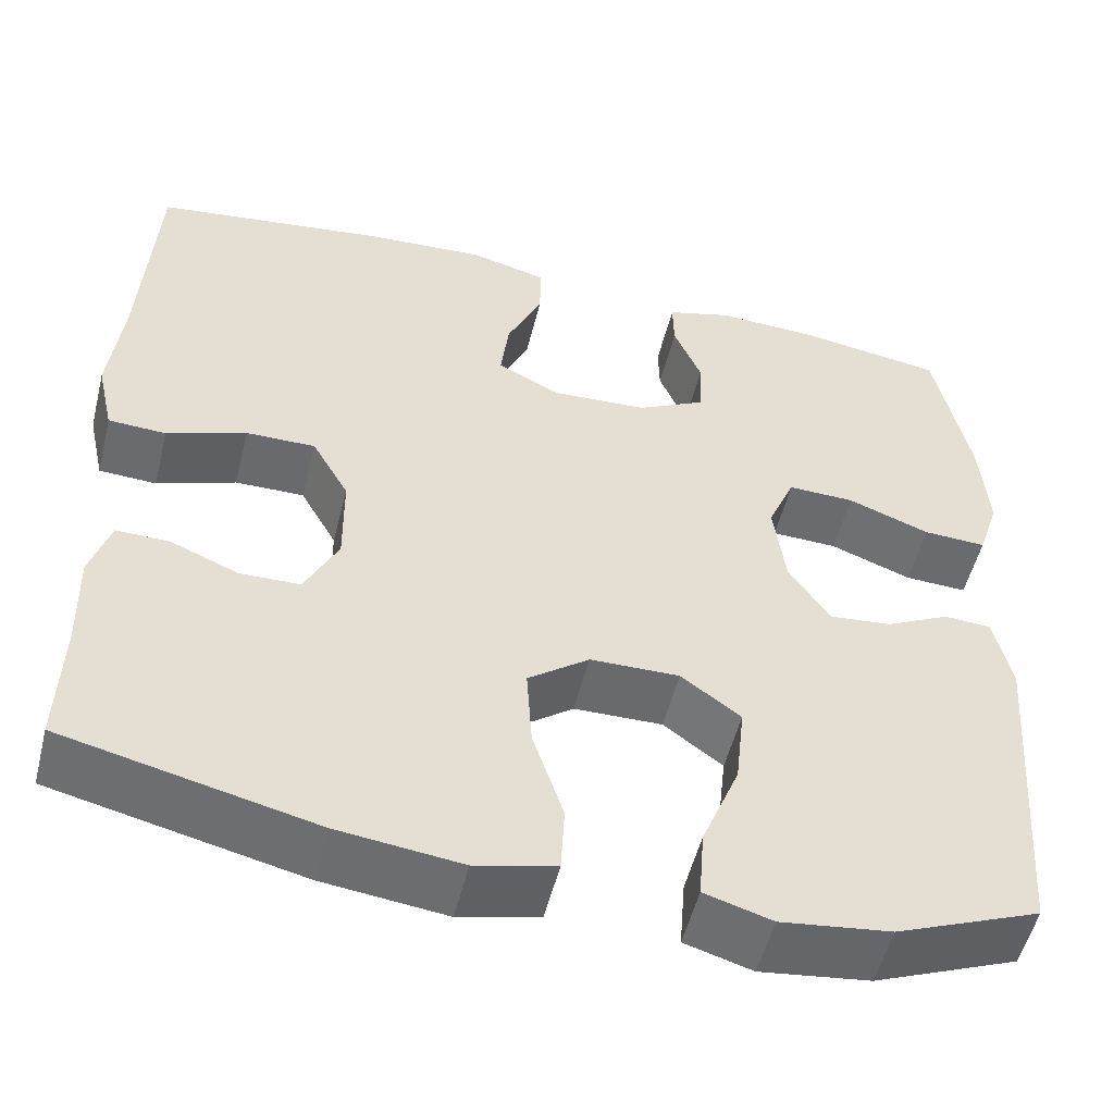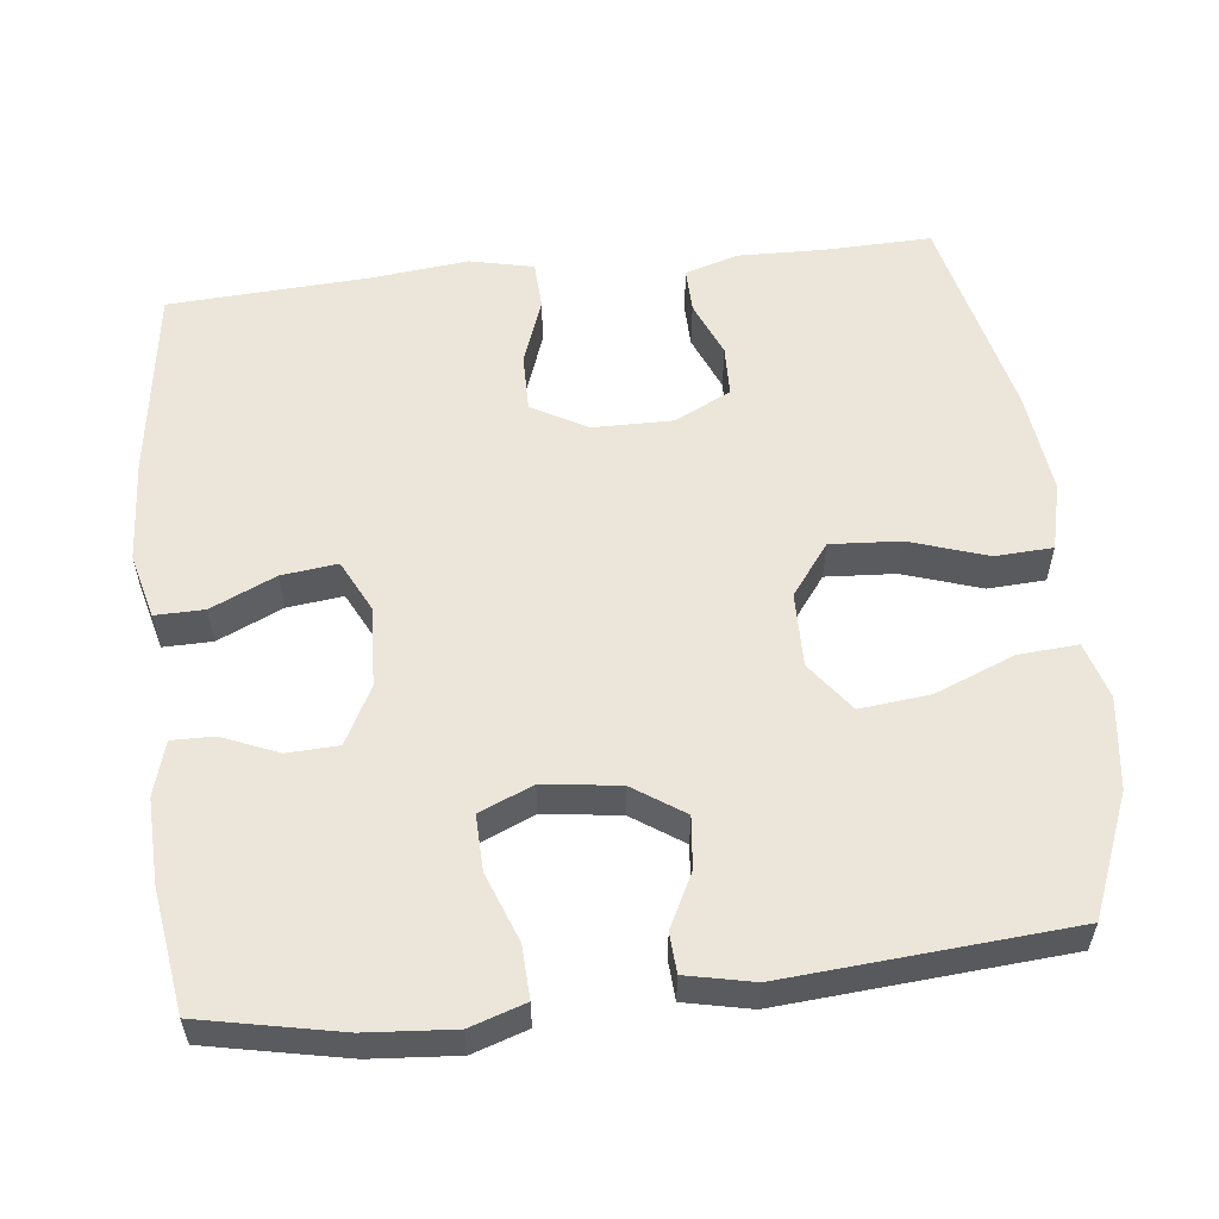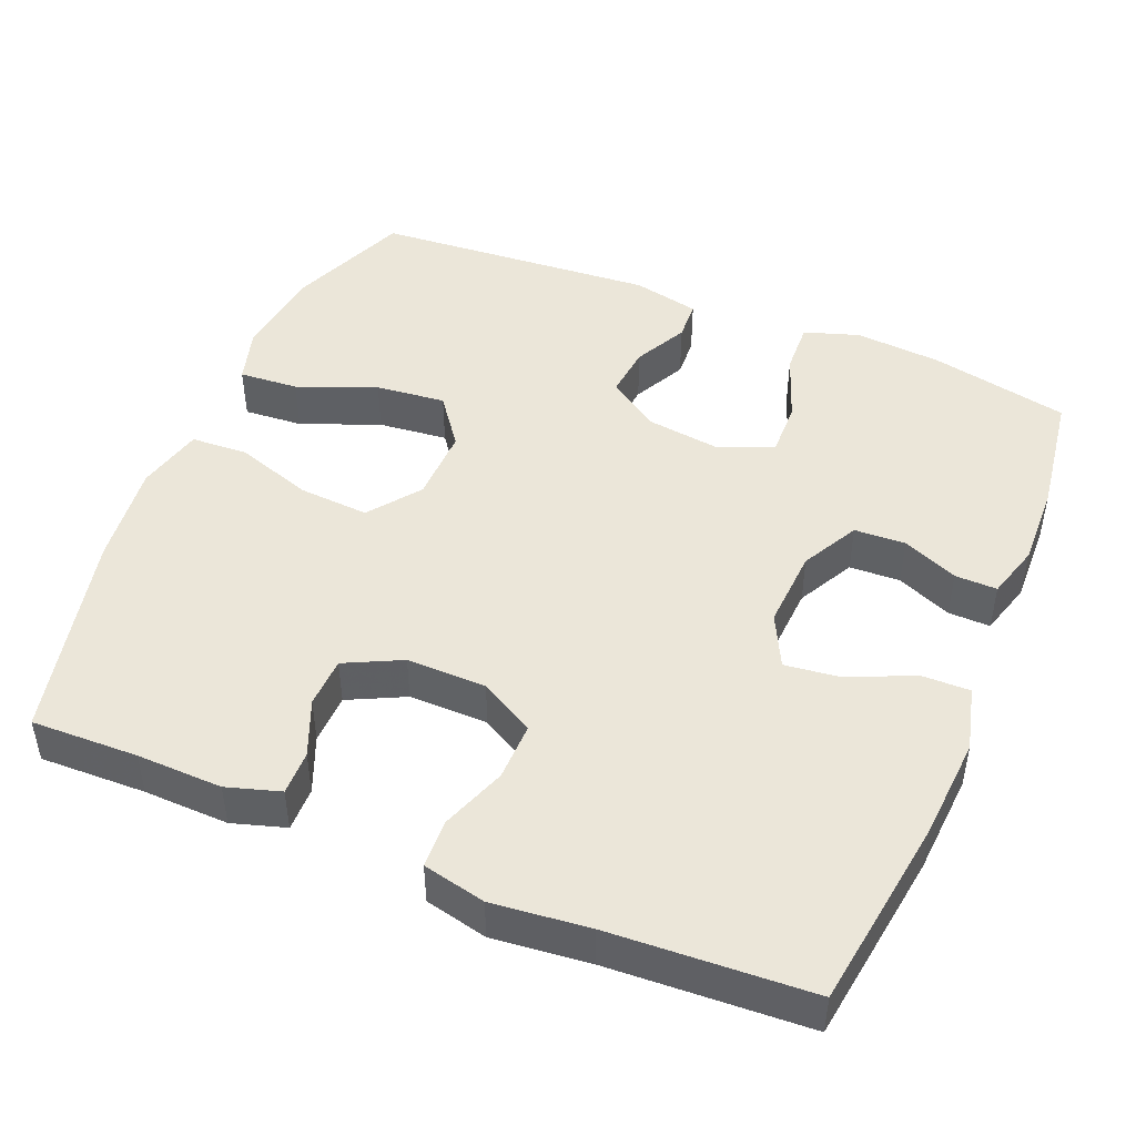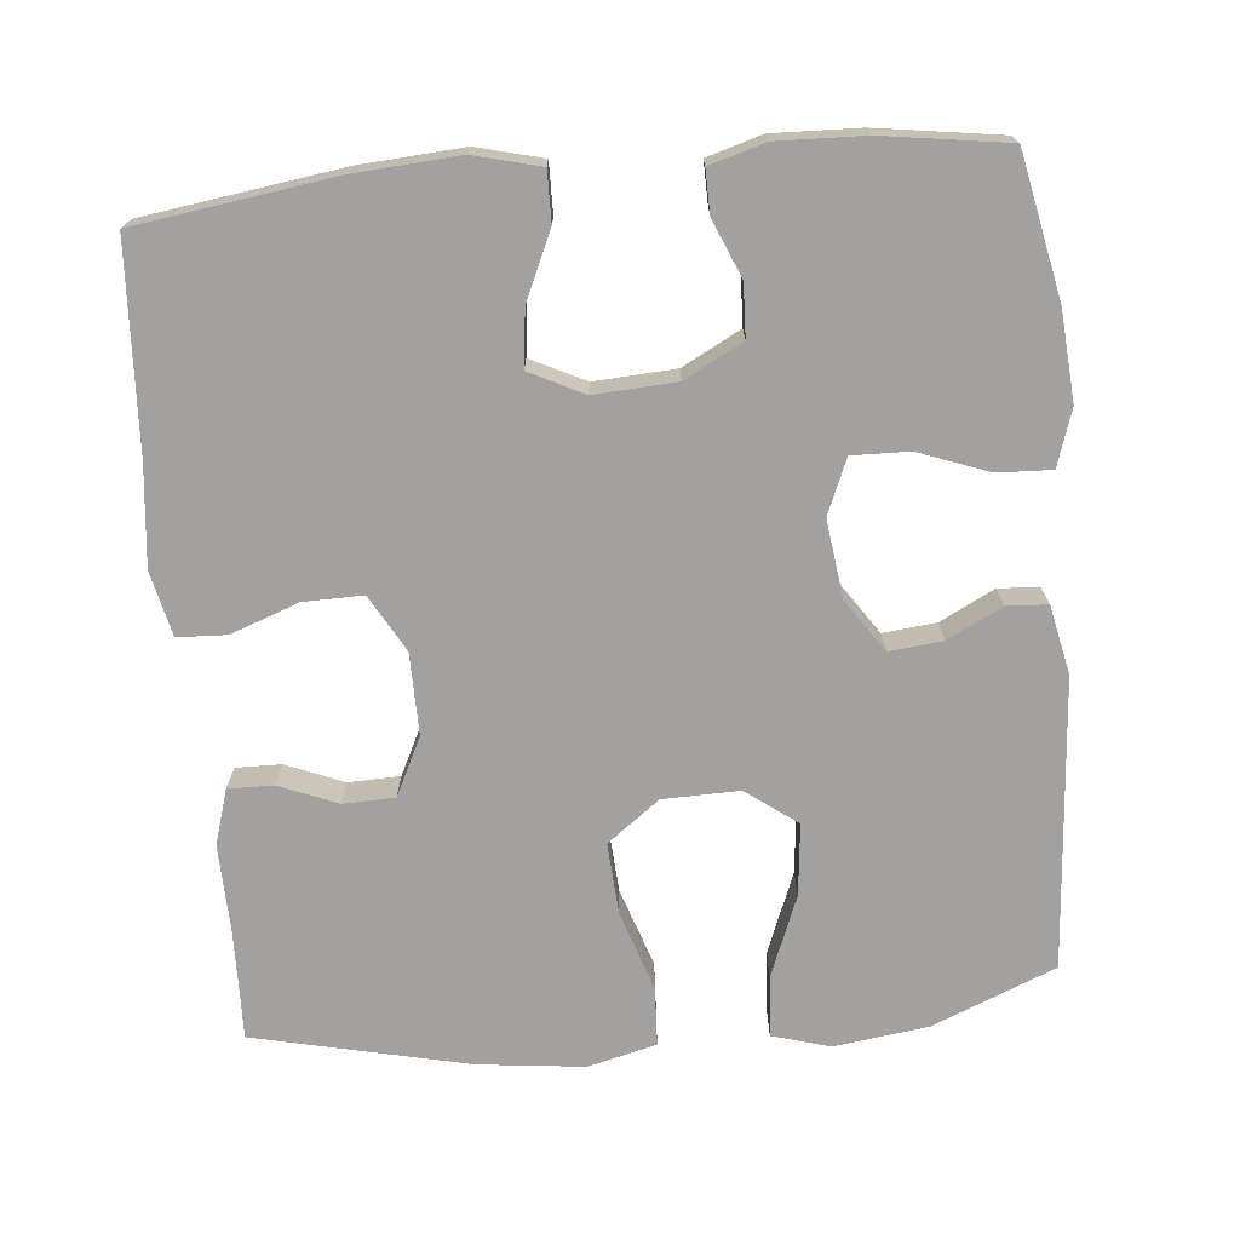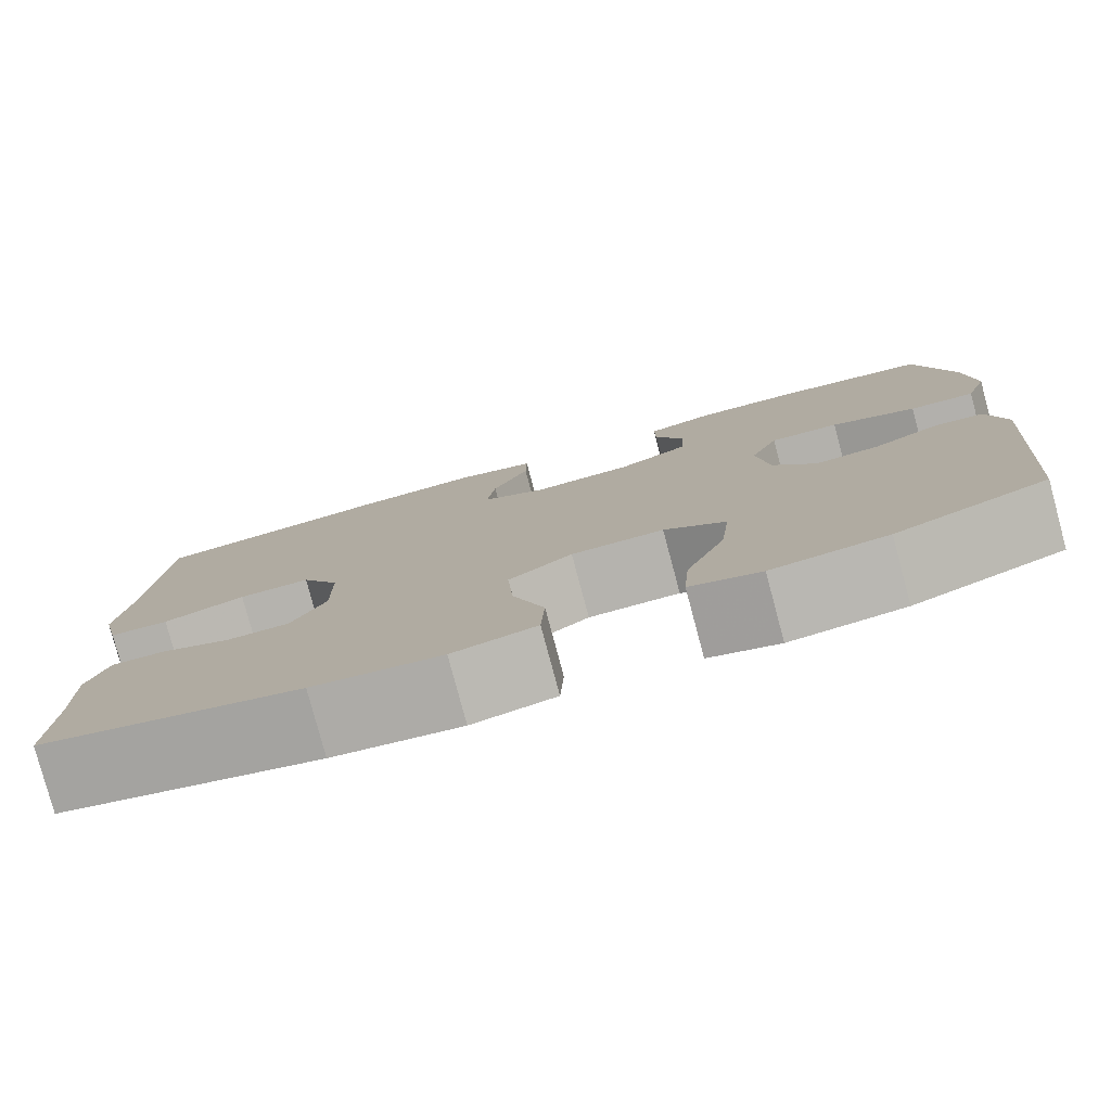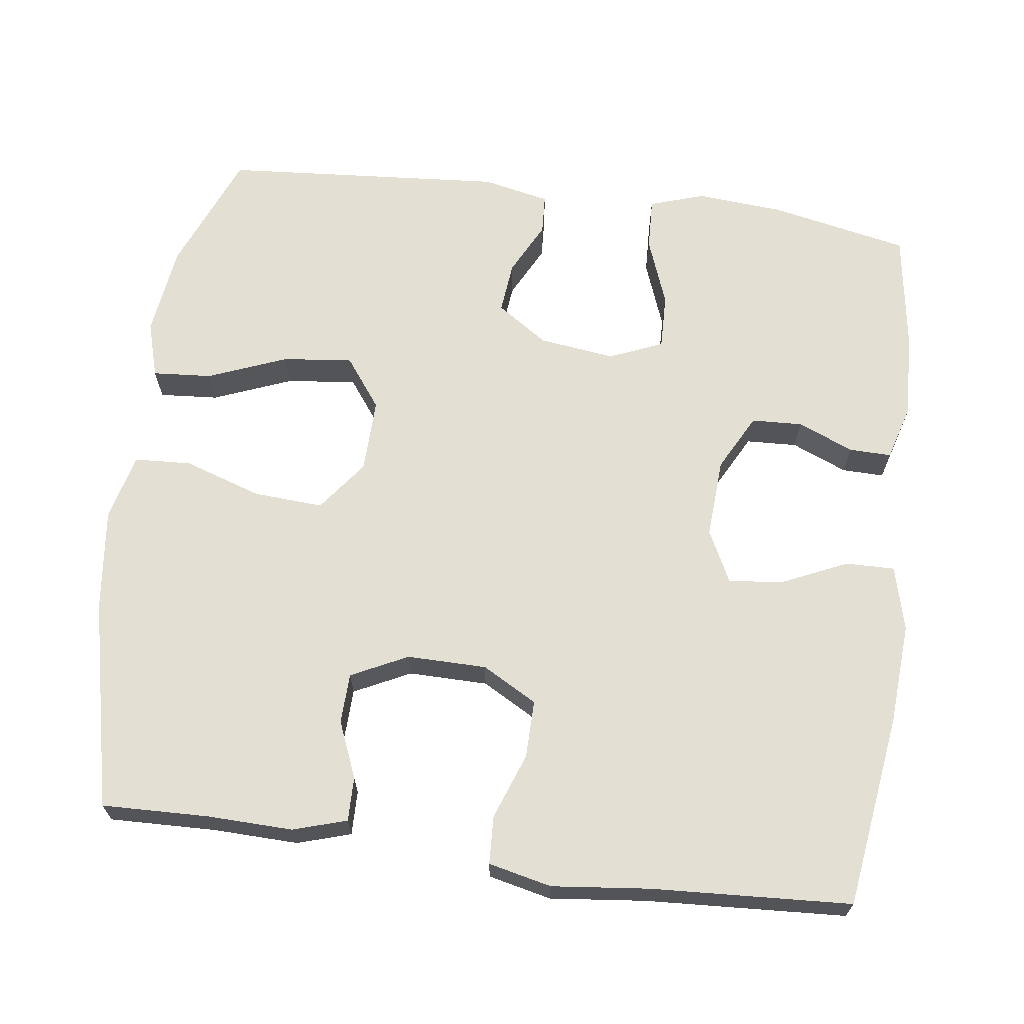
<metadata>
{"format":"obj","ext":"obj","renderer":"f3d","projection":"perspective","resolution":1024,"background":"white","views":[{"elev":-53.1,"azim":-14.0,"up":"+Z"},{"elev":56.6,"azim":83.5,"up":"+Y"},{"elev":46.9,"azim":-67.4,"up":"+Y"},{"elev":-72.2,"azim":5.4,"up":"+Y"},{"elev":-79.7,"azim":15.0,"up":"+Z"},{"elev":66.6,"azim":-82.4,"up":"+Y"}]}
</metadata>
<code>
v -0.5 0.07 0.5
v -0.243 0.07 0.536
v -0.107 0.07 0.545
v -0.021 0.07 0.523
v -0.022 0.07 0.458
v -0.061 0.07 0.372
v -0.07 0.07 0.298
v 0 0.07 0.263
v 0.106 0.07 0.269
v 0.182 0.07 0.309
v 0.185 0.07 0.377
v 0.154 0.07 0.451
v 0.153 0.07 0.507
v 0.225 0.07 0.528
v 0.338 0.07 0.524
v 0.5 0.07 0.5
v 0.538 0.07 0.315
v 0.547 0.07 0.199
v 0.523 0.07 0.126
v 0.453 0.07 0.129
v 0.362 0.07 0.163
v 0.288 0.07 0.165
v 0.258 0.07 0.094
v 0.271 0.07 -0.007
v 0.317 0.07 -0.075
v 0.386 0.07 -0.068
v 0.457 0.07 -0.032
v 0.51 0.07 -0.035
v 0.529 0.07 -0.124
v 0.5 0.07 -0.5
v 0.34 0.07 -0.565
v 0.218 0.07 -0.581
v 0.143 0.07 -0.559
v 0.149 0.07 -0.48
v 0.191 0.07 -0.375
v 0.201 0.07 -0.282
v 0.135 0.07 -0.233
v 0.036 0.07 -0.235
v -0.032 0.07 -0.286
v -0.026 0.07 -0.379
v 0.008 0.07 -0.482
v 0.004 0.07 -0.558
v -0.085 0.07 -0.58
v -0.222 0.07 -0.564
v -0.5 0.07 -0.5
v -0.496 0.07 -0.358
v -0.499 0.07 -0.244
v -0.477 0.07 -0.173
v -0.418 0.07 -0.174
v -0.343 0.07 -0.205
v -0.276 0.07 -0.203
v -0.239 0.07 -0.128
v -0.24 0.07 -0.022
v -0.281 0.07 0.051
v -0.358 0.07 0.05
v -0.446 0.07 0.018
v -0.51 0.07 0.021
v -0.529 0.07 0.105
v -0.515 0.07 0.234
v -0.5 0 0.5
v -0.243 0 0.536
v -0.107 0 0.545
v -0.021 0 0.523
v -0.022 0 0.458
v -0.061 0 0.372
v -0.07 0 0.298
v 0 0 0.263
v 0.106 0 0.269
v 0.182 0 0.309
v 0.185 0 0.377
v 0.154 0 0.451
v 0.153 0 0.507
v 0.225 0 0.528
v 0.338 0 0.524
v 0.5 0 0.5
v 0.538 0 0.315
v 0.547 0 0.199
v 0.523 0 0.126
v 0.453 0 0.129
v 0.362 0 0.163
v 0.288 0 0.165
v 0.258 0 0.094
v 0.271 0 -0.007
v 0.317 0 -0.075
v 0.386 0 -0.068
v 0.457 0 -0.032
v 0.51 0 -0.035
v 0.529 0 -0.124
v 0.5 0 -0.5
v 0.34 0 -0.565
v 0.218 0 -0.581
v 0.143 0 -0.559
v 0.149 0 -0.48
v 0.191 0 -0.375
v 0.201 0 -0.282
v 0.135 0 -0.233
v 0.036 0 -0.235
v -0.032 0 -0.286
v -0.026 0 -0.379
v 0.008 0 -0.482
v 0.004 0 -0.558
v -0.085 0 -0.58
v -0.222 0 -0.564
v -0.5 0 -0.5
v -0.496 0 -0.358
v -0.499 0 -0.244
v -0.477 0 -0.173
v -0.418 0 -0.174
v -0.343 0 -0.205
v -0.276 0 -0.203
v -0.239 0 -0.128
v -0.24 0 -0.022
v -0.281 0 0.051
v -0.358 0 0.05
v -0.446 0 0.018
v -0.51 0 0.021
v -0.529 0 0.105
v -0.515 0 0.234
f 56 57 58 59
f 55 56 59 1
f 54 55 1 2
f 53 54 2 3
f 52 53 3 4
f 47 48 49 50
f 46 47 50 51
f 45 46 51
f 44 45 51
f 43 44 51 52
f 40 41 42 43
f 39 40 43 52
f 32 33 34 35
f 32 35 36
f 31 32 36
f 30 31 36
f 29 30 36 37
f 26 27 28 29
f 25 26 29 37
f 18 19 20 21
f 18 21 22
f 17 18 22
f 16 17 22
f 15 16 22
f 14 15 22 23
f 11 12 13 14
f 10 11 14 23
f 4 5 6
f 52 4 6
f 52 6 7
f 38 39 52 7
f 24 25 37 38
f 24 38 7 8
f 9 10 23 24
f 8 9 24
f 118 117 116 115
f 60 118 115 114
f 61 60 114 113
f 62 61 113 112
f 63 62 112 111
f 109 108 107 106
f 110 109 106 105
f 110 105 104
f 110 104 103
f 111 110 103 102
f 102 101 100 99
f 111 102 99 98
f 94 93 92 91
f 95 94 91
f 95 91 90
f 95 90 89
f 96 95 89 88
f 88 87 86 85
f 96 88 85 84
f 80 79 78 77
f 81 80 77
f 81 77 76
f 81 76 75
f 81 75 74
f 82 81 74 73
f 73 72 71 70
f 82 73 70 69
f 65 64 63
f 65 63 111
f 66 65 111
f 66 111 98 97
f 97 96 84 83
f 67 66 97 83
f 83 82 69 68
f 83 68 67
f 1 60 61 2
f 2 61 62 3
f 3 62 63 4
f 4 63 64 5
f 5 64 65 6
f 6 65 66 7
f 7 66 67 8
f 8 67 68 9
f 9 68 69 10
f 10 69 70 11
f 11 70 71 12
f 12 71 72 13
f 13 72 73 14
f 14 73 74 15
f 15 74 75 16
f 16 75 76 17
f 17 76 77 18
f 18 77 78 19
f 19 78 79 20
f 20 79 80 21
f 21 80 81 22
f 22 81 82 23
f 23 82 83 24
f 24 83 84 25
f 25 84 85 26
f 26 85 86 27
f 27 86 87 28
f 28 87 88 29
f 29 88 89 30
f 30 89 90 31
f 31 90 91 32
f 32 91 92 33
f 33 92 93 34
f 34 93 94 35
f 35 94 95 36
f 36 95 96 37
f 37 96 97 38
f 38 97 98 39
f 39 98 99 40
f 40 99 100 41
f 41 100 101 42
f 42 101 102 43
f 43 102 103 44
f 44 103 104 45
f 45 104 105 46
f 46 105 106 47
f 47 106 107 48
f 48 107 108 49
f 49 108 109 50
f 50 109 110 51
f 51 110 111 52
f 52 111 112 53
f 53 112 113 54
f 54 113 114 55
f 55 114 115 56
f 56 115 116 57
f 57 116 117 58
f 58 117 118 59
f 59 118 60 1

</code>
